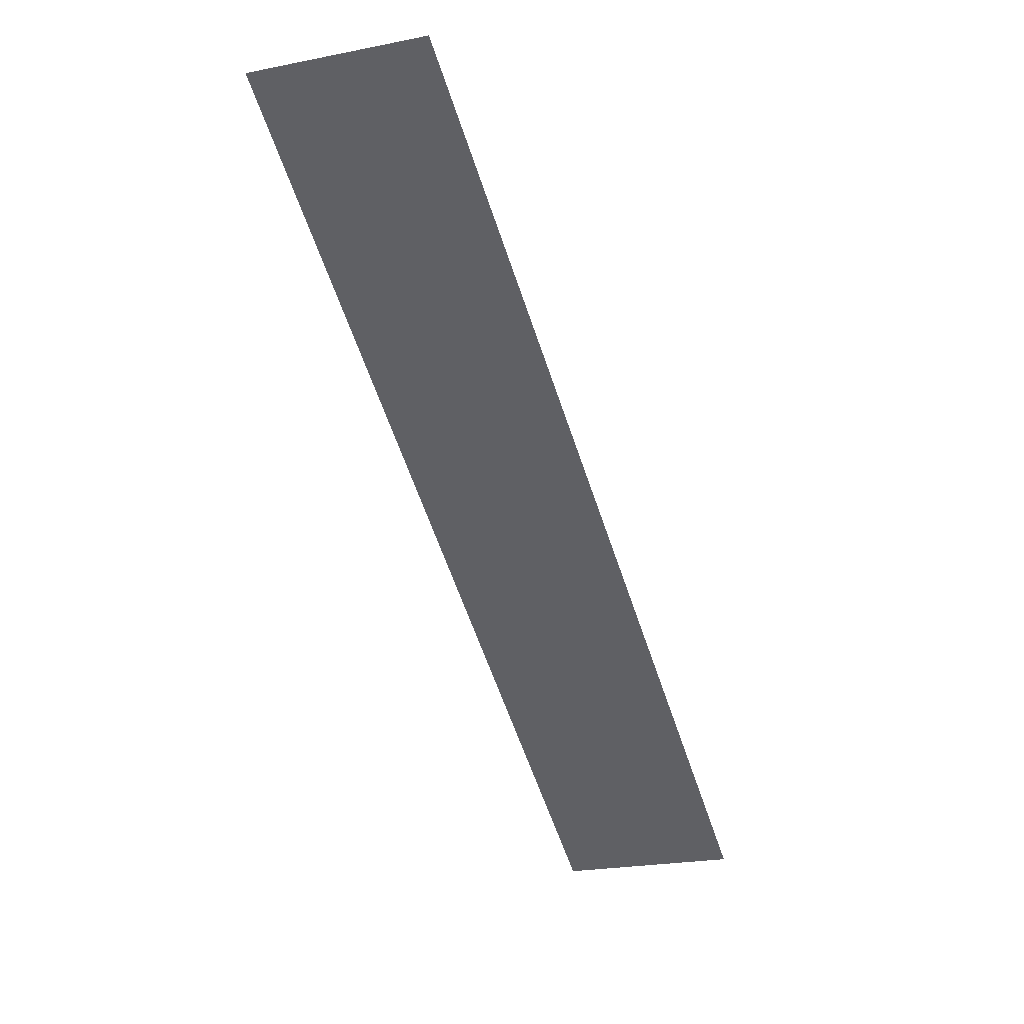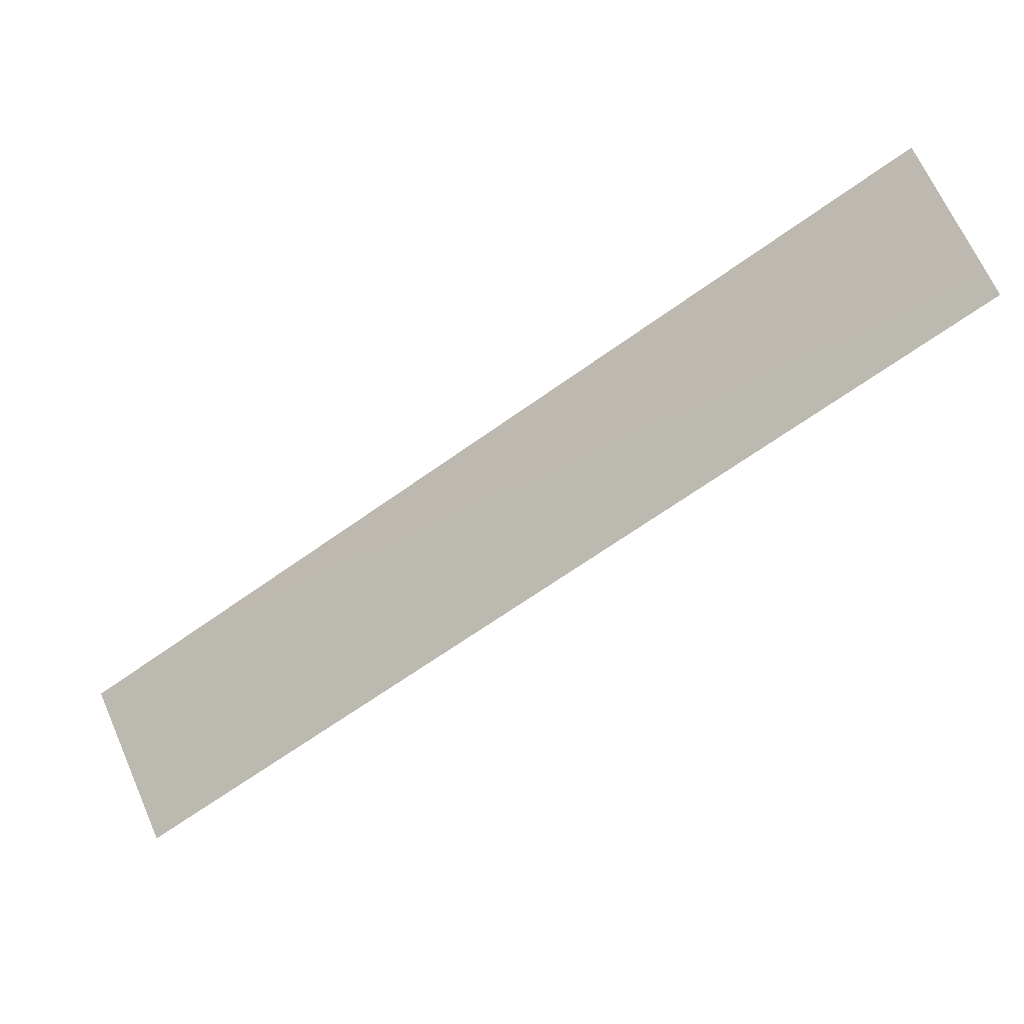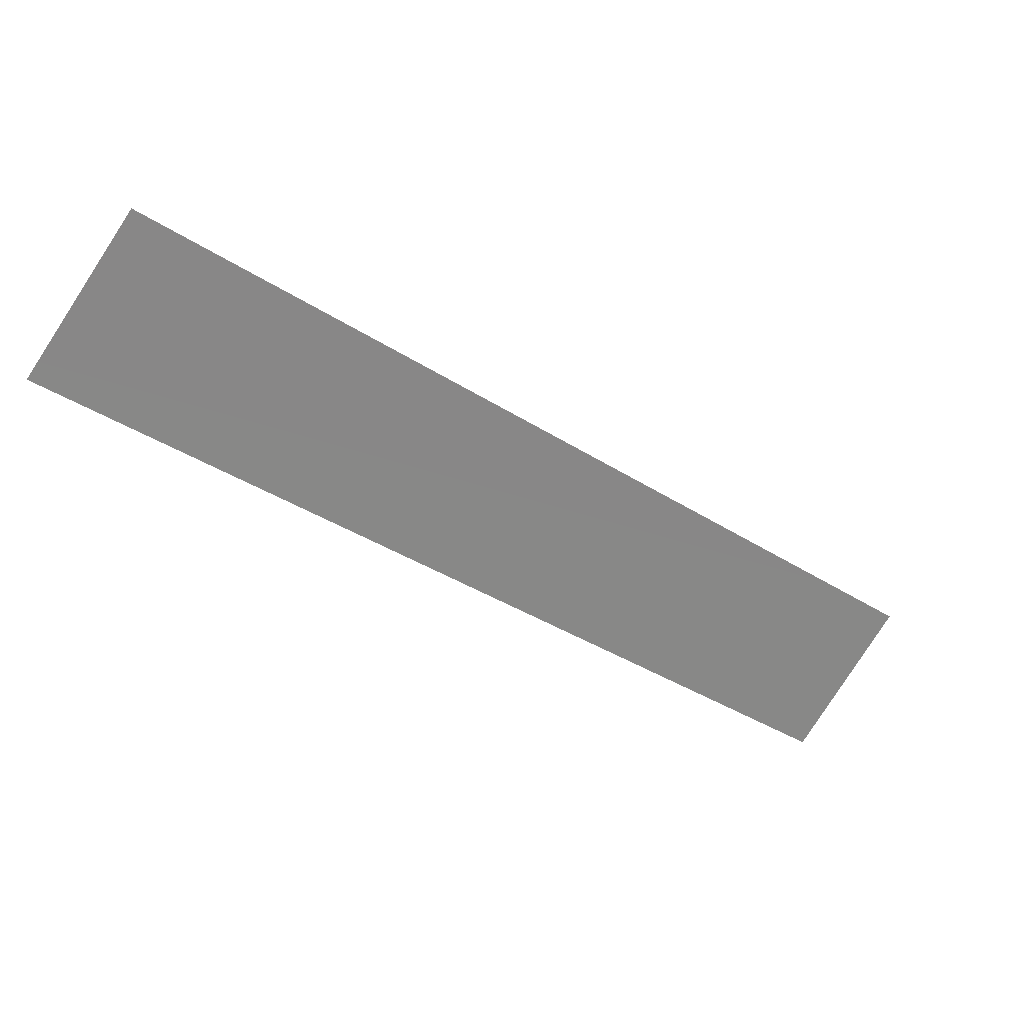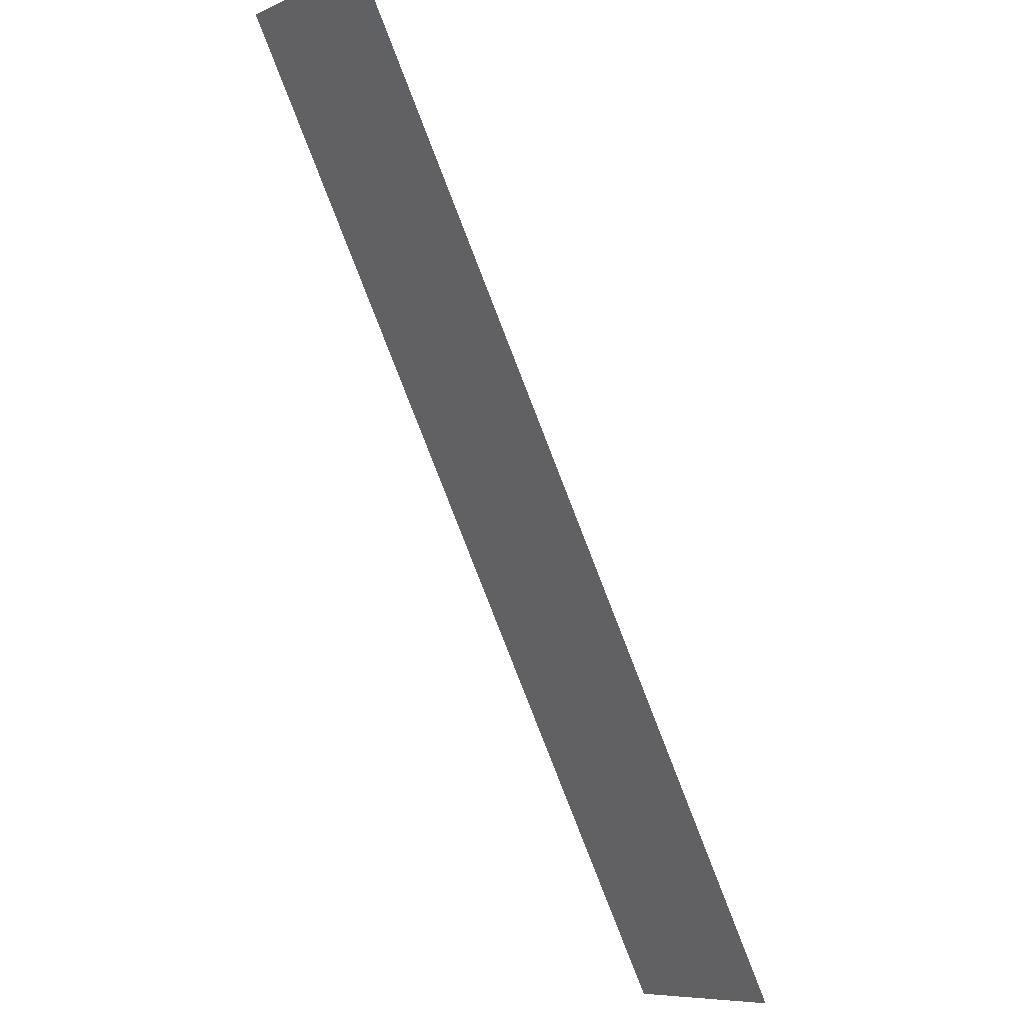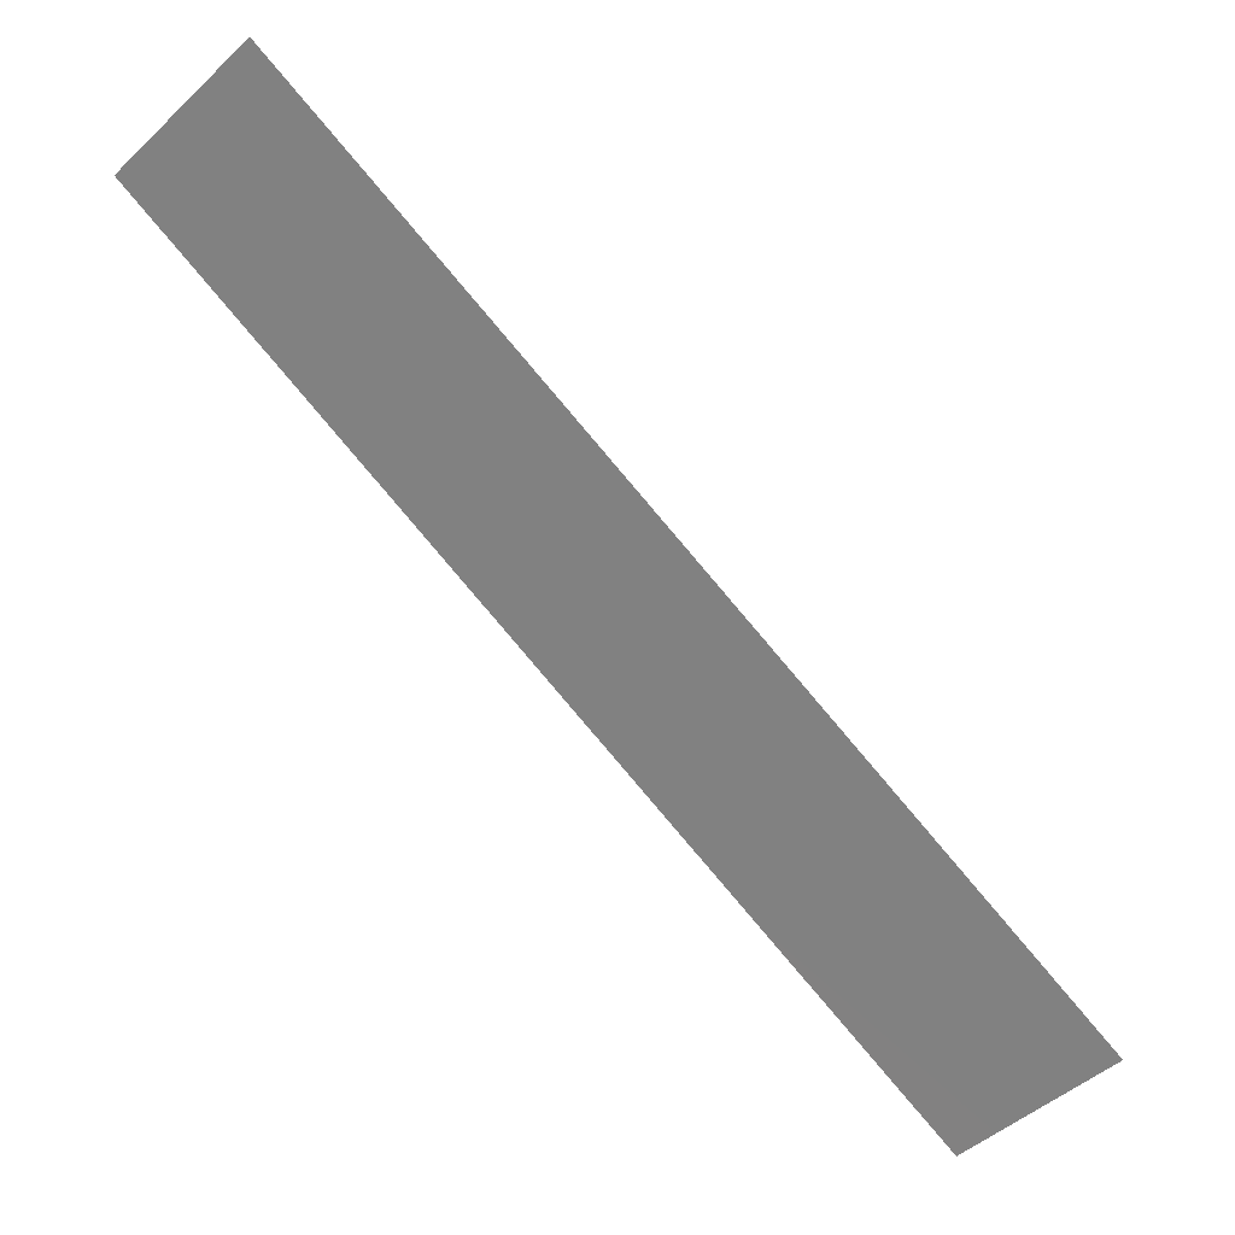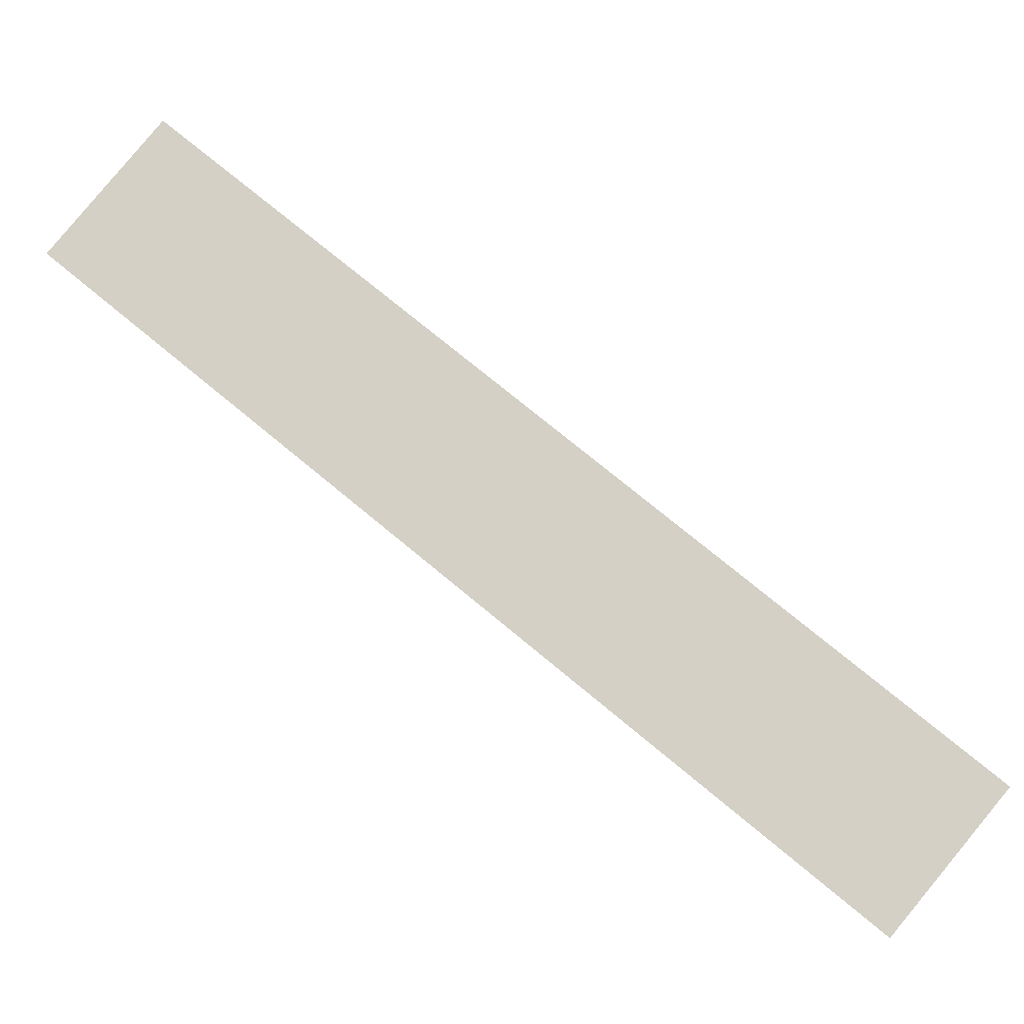
<metadata>
{"format":"obj","ext":"obj","renderer":"f3d","projection":"perspective","resolution":1024,"background":"white","views":[{"elev":-21.7,"azim":-27.6,"up":"+Y"},{"elev":65.2,"azim":-161.0,"up":"+Y"},{"elev":-79.3,"azim":-170.3,"up":"+Y"},{"elev":61.0,"azim":25.3,"up":"+Z"},{"elev":46.0,"azim":-1.2,"up":"+Z"},{"elev":8.7,"azim":-19.6,"up":"+Z"}]}
</metadata>
<code>
g Object41
v -75.56 59.39 45.1
v -53.01 59.39 69.72
v 73.78 -40.63 -45.7
v 50.85 -40.61 -70.64
f 3 1 2
f 1 3 4

</code>
